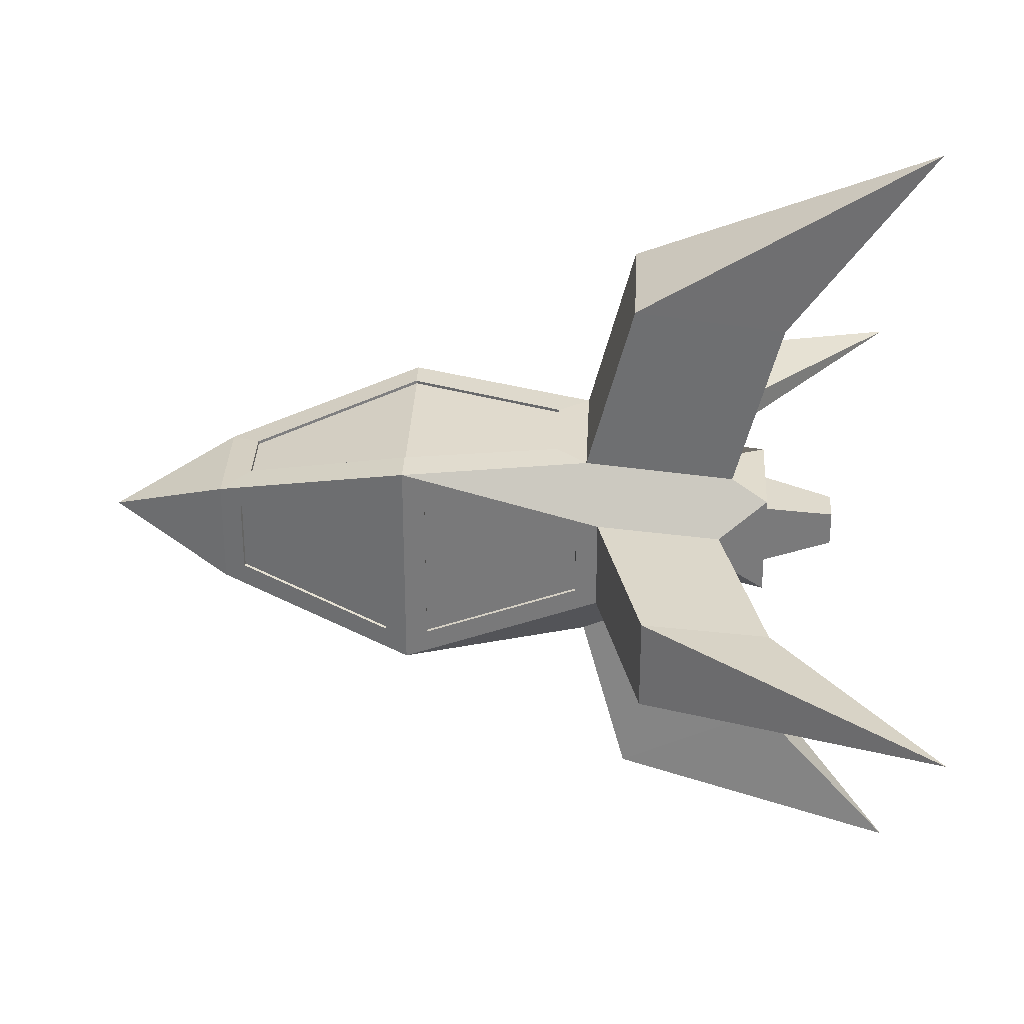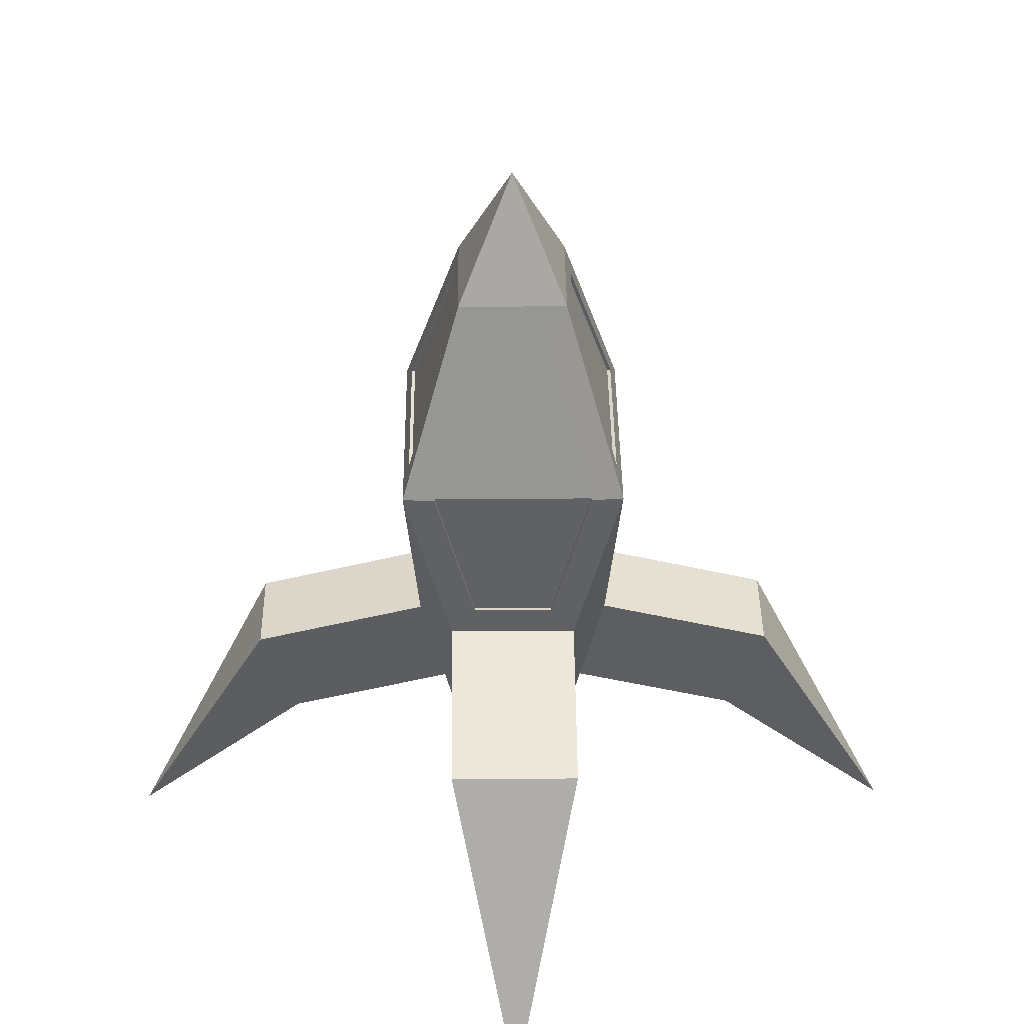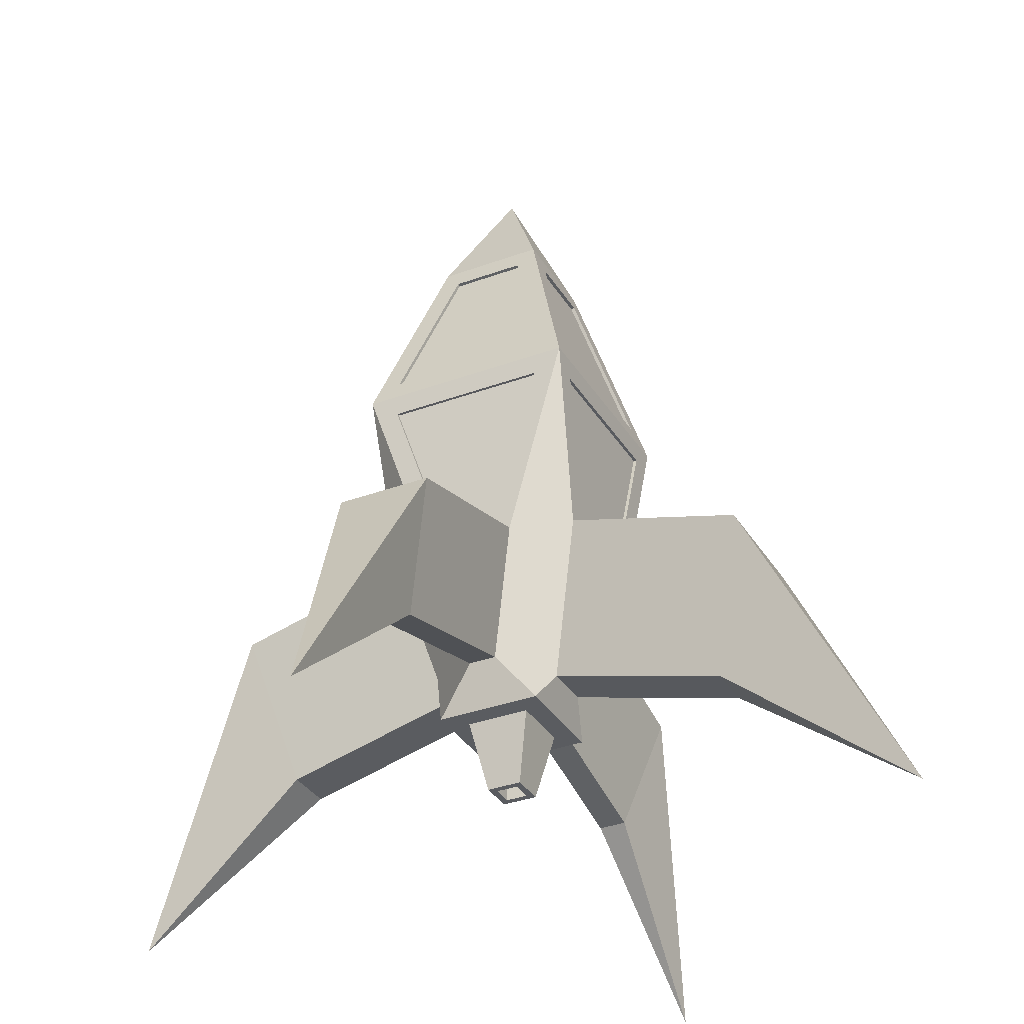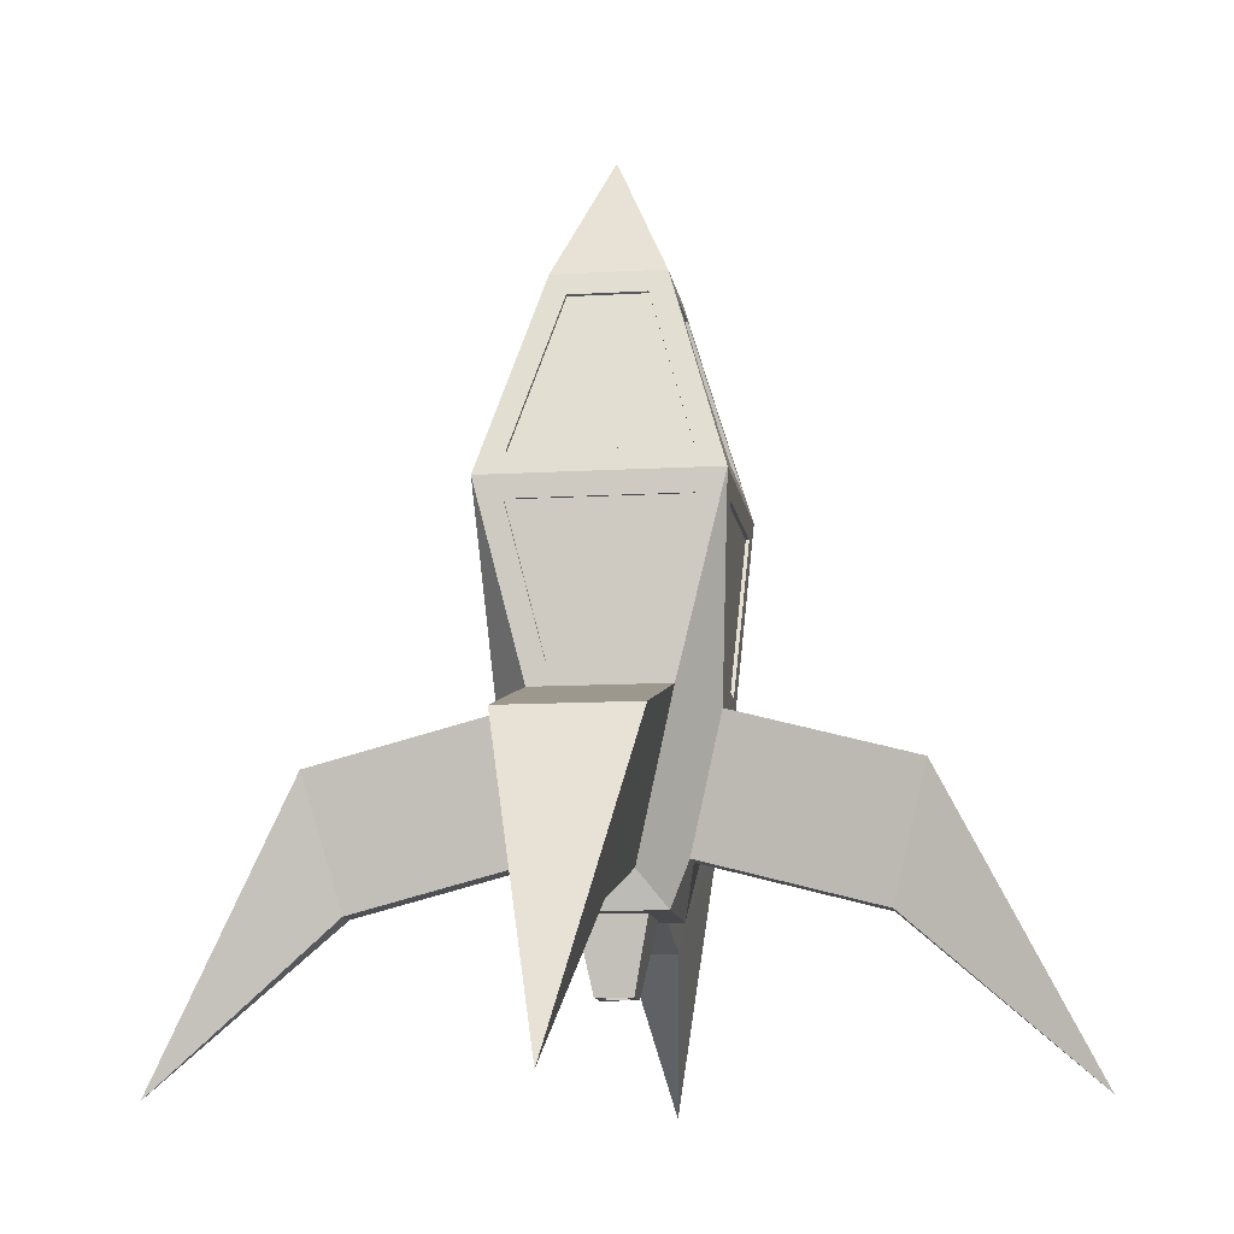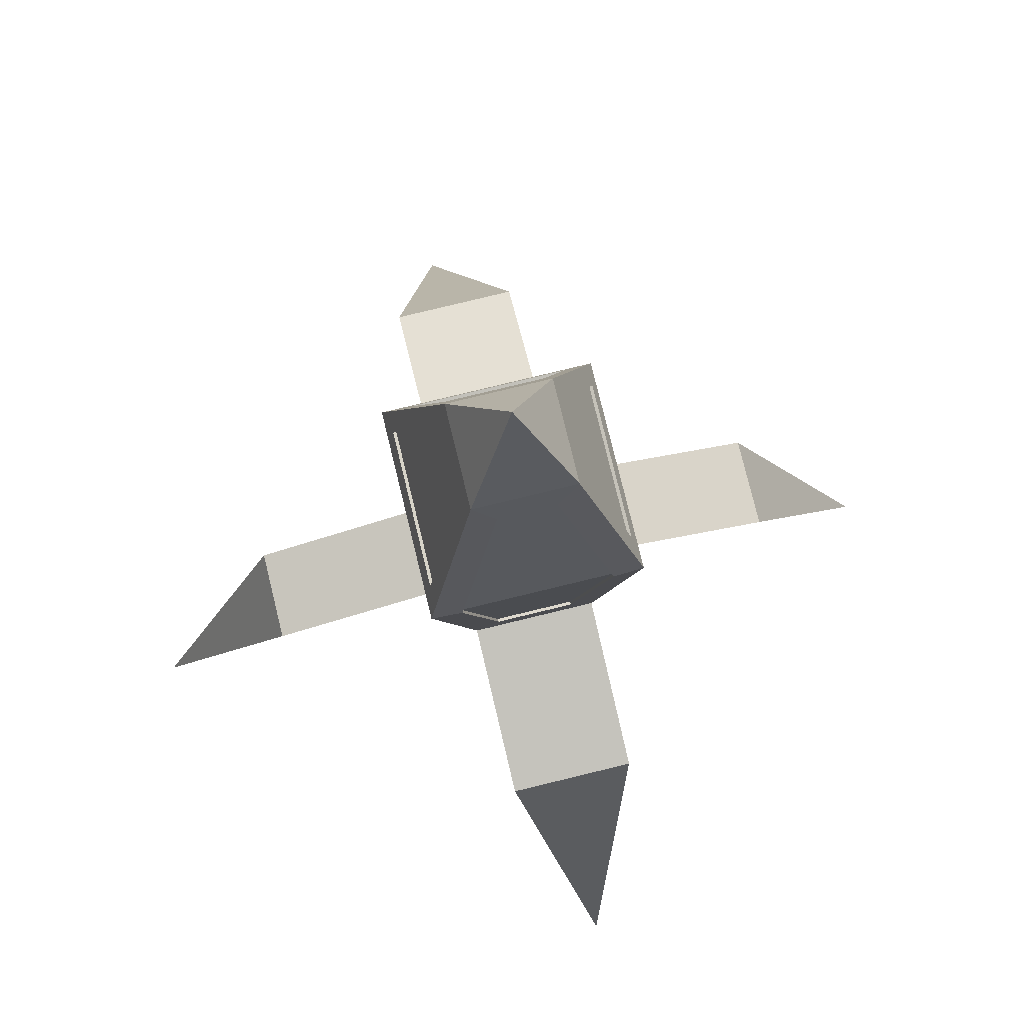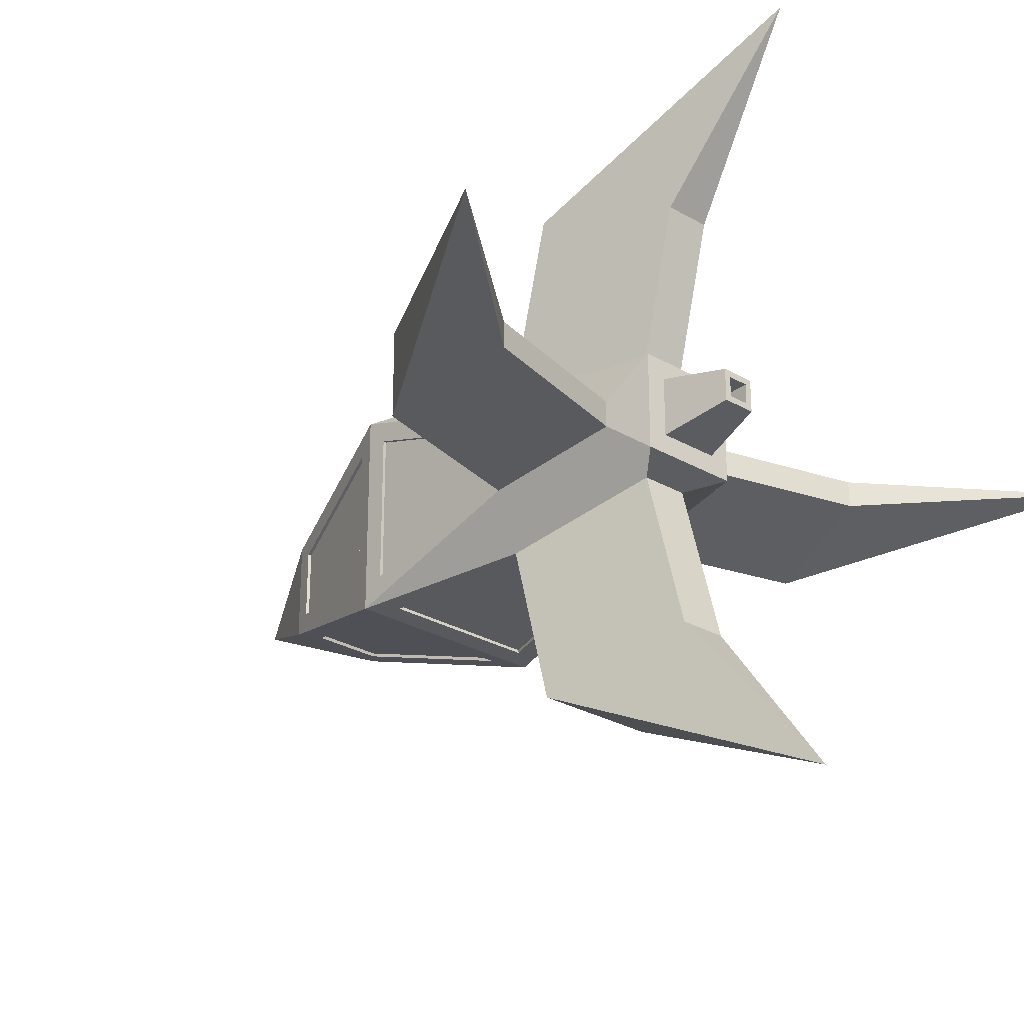
<metadata>
{"format":"obj","ext":"obj","renderer":"f3d","projection":"perspective","resolution":1024,"background":"white","views":[{"elev":32.3,"azim":-87.4,"up":"+Z"},{"elev":38.9,"azim":-0.6,"up":"+Y"},{"elev":-33.7,"azim":116.8,"up":"+Y"},{"elev":-11.4,"azim":-171.8,"up":"+Y"},{"elev":77.5,"azim":-13.7,"up":"+Y"},{"elev":-28.1,"azim":-41.2,"up":"+Z"}]}
</metadata>
<code>
o Cube
v 0.5913 1.756 0.1272
v 0.8863 2.885 0.4223
v 0.5913 1.756 -0.1272
v 0.8863 2.885 -0.4223
v -0.5913 1.756 0.1272
v -0.8863 2.885 0.4223
v -0.5913 1.756 -0.1272
v -0.8863 2.885 -0.4223
v 0 7.496 1e-06
v 0 7.496 1e-06
v 0 7.496 1e-06
v 0 7.496 1e-06
v -0.2701 6.153 0.5586
v -0.4798 6.42 -0.4798
v 0.2701 6.153 0.5586
v 0.4798 6.42 -0.4798
v -0.3599 3.278 0.9304
v -0.5756 3.001 -0.9165
v 0.2202 1.64 0.5611
v 0.3599 3.278 0.9304
v -0.2202 1.64 -0.5611
v 0.2202 1.64 -0.5611
v 0.5756 3.001 -0.9165
v -0.2202 1.64 0.5611
v -3.07 1.511 -0.1409
v -3.07 1.511 -0.1409
v 3.07 1.511 -0.1409
v 3.07 1.511 -0.1409
v -3.07 1.511 -0.1409
v 3.07 1.511 -0.1409
v 3.07 1.511 -0.1409
v -3.07 1.511 -0.1409
v 1 4.664 1
v -0.7131 4.662 1.013
v 0.2869 1.32 0.2869
v -1 4.664 -1
v -0.2869 1.32 -0.2869
v 0.2869 1.32 -0.2869
v 1 4.664 -1
v -0.2869 1.32 0.2869
v 0 0.7623 2.911
v 0 0.7623 2.911
v 0 0.7623 2.911
v 0 0.7623 -2.911
v 0 0.7623 -2.911
v 0 0.7623 -2.911
v 0 0.7623 -2.911
v 0 0.7623 2.911
v -2.455 2.475 0.4223
v -2.455 2.475 -0.4223
v 2.16 1.346 0.1272
v 2.455 2.475 0.4223
v -2.16 1.346 -0.1272
v 2.16 1.346 -0.1272
v 2.455 2.475 -0.4223
v -2.16 1.346 0.1272
v 0.5756 2.591 2.485
v -0.5756 2.591 2.485
v 0.2202 1.23 2.129
v -0.5756 2.591 -2.485
v -0.2202 1.23 -2.129
v 0.2202 1.23 -2.129
v 0.5756 2.591 -2.485
v -0.2202 1.23 2.129
v -3.795 -0.07349 -1e-06
v -3.795 -0.07349 -1e-06
v 3.795 -0.07349 -1e-06
v 3.795 -0.07349 -1e-06
v -3.795 -0.07349 -1e-06
v 3.795 -0.07349 -1e-06
v 3.795 -0.07349 -1e-06
v -3.795 -0.07349 -1e-06
v 0 -0.07349 3.795
v 0 -0.07349 3.795
v 0 -0.07349 3.795
v 0 -0.07349 -3.795
v 0 -0.07349 -3.795
v 0 -0.07349 -3.795
v 0 -0.07349 -3.795
v 0 -0.07349 3.795
v 0.4776 1.32 -0.4776
v -0.4776 1.32 -0.4776
v 0.4776 1.32 0.4776
v -0.4776 1.32 0.4776
v 0.1577 0.6855 -0.1577
v -0.1577 0.6855 -0.1577
v 0.1577 0.6855 0.1577
v -0.1577 0.6855 0.1577
v 0.4798 6.42 0.4798
v -0.4798 6.42 0.4798
v 0.7131 4.662 1.013
v -1 4.664 1
v 0.5756 3.001 0.9165
v -0.5756 3.001 0.9165
v 0.7131 4.658 0.9848
v -0.7131 4.658 0.9848
v 0.2701 6.15 0.53
v -0.2701 6.15 0.53
v 0.3599 3.274 0.9018
v -0.3599 3.274 0.9018
v 0.7392 4.853 -0.944
v -0.7392 4.853 -0.944
v -0.3309 6.231 -0.5358
v 0.3309 6.231 -0.5358
v -0.944 4.853 -0.7391
v -0.944 4.853 0.7392
v -0.5358 6.231 0.3309
v -0.5358 6.231 -0.3309
v 0.944 4.853 0.7392
v 0.944 4.853 -0.7391
v 0.5358 6.231 -0.3309
v 0.5358 6.231 0.3309
v -0.8989 3.082 -0.279
v -0.8989 3.082 0.279
v -0.9874 4.467 0.729
v -0.9874 4.467 -0.729
v 0.8989 3.082 0.279
v 0.8989 3.082 -0.279
v 0.9874 4.467 -0.729
v 0.9874 4.467 0.729
v 0.4225 3.197 -0.9264
v -0.4225 3.197 -0.9264
v -0.7464 4.467 -0.9901
v 0.7464 4.467 -0.9901
v -0.7392 4.844 -0.915
v 0.7392 4.844 -0.915
v 0.3309 6.222 -0.5067
v -0.3309 6.222 -0.5067
v -0.915 4.844 0.7392
v -0.915 4.844 -0.7391
v -0.5067 6.222 -0.3309
v -0.5067 6.222 0.3309
v 0.915 4.844 -0.7391
v 0.915 4.844 0.7392
v 0.5067 6.222 0.3309
v 0.5067 6.222 -0.3309
v -0.8686 3.084 0.279
v -0.8686 3.084 -0.279
v -0.9572 4.469 -0.729
v -0.9572 4.469 0.729
v 0.8686 3.084 -0.279
v 0.8686 3.084 0.279
v 0.9572 4.469 0.729
v 0.9572 4.469 -0.729
v -0.4225 3.199 -0.8961
v 0.4225 3.199 -0.8961
v 0.7464 4.469 -0.9599
v -0.7464 4.469 -0.9599
v 0.09727 0.6855 0.09727
v -0.09727 0.6855 0.09727
v -0.09727 0.6855 -0.09727
v 0.09727 0.6855 -0.09727
v -0.09727 1.145 0.09727
v 0.09727 1.145 0.09727
v 0.09727 1.145 -0.09727
v -0.09727 1.145 -0.09727
f 40 37 86 88
f 34 17 100 96
f 9 11 12 10
f 107 108 131 132
f 120 117 142 143
f 110 111 136 133
f 9 10 14 90
f 11 9 90 89
f 10 12 16 14
f 12 11 89 16
f 103 104 127 128
f 3 1 83 81
f 5 7 82 84
f 121 122 145 146
f 26 29 32 25
f 28 27 30 31
f 91 15 97 95
f 6 5 84 24 94 92
f 4 3 81 22 23 39
f 7 8 36 18 21 82
f 2 33 93 19 83 1
f 21 22 81 82
f 116 113 138 139
f 19 24 84 83
f 47 46 45 44
f 42 48 43 41
f 5 6 49 56
f 21 18 60 61
f 3 4 55 54
f 19 93 57 59
f 64 59 75 80
f 49 50 66 65
f 55 52 68 71
f 60 63 79 76
f 23 22 62 63
f 1 3 54 51
f 94 24 64 58
f 7 5 56 53
f 22 21 61 62
f 4 2 52 55
f 6 8 50 49
f 18 23 63 60
f 2 1 51 52
f 24 19 59 64
f 93 94 58 57
f 8 7 53 50
f 76 79 78 77
f 68 67 70 71
f 73 74 80 75
f 65 66 69 72
f 57 58 74 73
f 52 51 67 68
f 59 57 73 75
f 50 53 69 66
f 61 60 76 77
f 54 55 71 70
f 63 62 78 79
f 56 49 65 72
f 58 64 80 74
f 51 54 70 67
f 62 61 77 78
f 53 56 72 69
f 38 37 82 81
f 35 38 81 83
f 37 40 84 82
f 40 35 83 84
f 149 150 153 154
f 37 38 85 86
f 35 40 88 87
f 38 35 87 85
f 13 15 89 90
f 15 91 33 89
f 34 13 90 92
f 20 17 94 93
f 17 34 92 94
f 91 20 93 33
f 96 95 97 98
f 100 99 95 96
f 13 34 96 98
f 15 13 98 97
f 20 91 95 99
f 17 20 99 100
f 39 36 102 101
f 36 14 103 102
f 14 16 104 103
f 16 39 101 104
f 36 92 106 105
f 92 90 107 106
f 90 14 108 107
f 14 36 105 108
f 33 39 110 109
f 39 16 111 110
f 16 89 112 111
f 89 33 109 112
f 8 6 114 113
f 6 92 115 114
f 92 36 116 115
f 36 8 113 116
f 2 4 118 117
f 4 39 119 118
f 39 33 120 119
f 33 2 117 120
f 23 18 122 121
f 18 36 123 122
f 36 39 124 123
f 39 23 121 124
f 126 125 128 127
f 130 129 132 131
f 134 133 136 135
f 138 137 140 139
f 142 141 144 143
f 146 145 148 147
f 114 115 140 137
f 124 121 146 147
f 111 112 135 136
f 118 119 144 141
f 115 116 139 140
f 122 123 148 145
f 119 120 143 144
f 123 124 147 148
f 101 102 125 126
f 105 106 129 130
f 104 101 126 127
f 109 110 133 134
f 108 105 130 131
f 113 114 137 138
f 102 103 128 125
f 112 109 134 135
f 117 118 141 142
f 106 107 132 129
f 87 88 150 149
f 88 86 151 150
f 86 85 152 151
f 85 87 149 152
f 154 153 156 155
f 151 152 155 156
f 152 149 154 155
f 150 151 156 153

</code>
